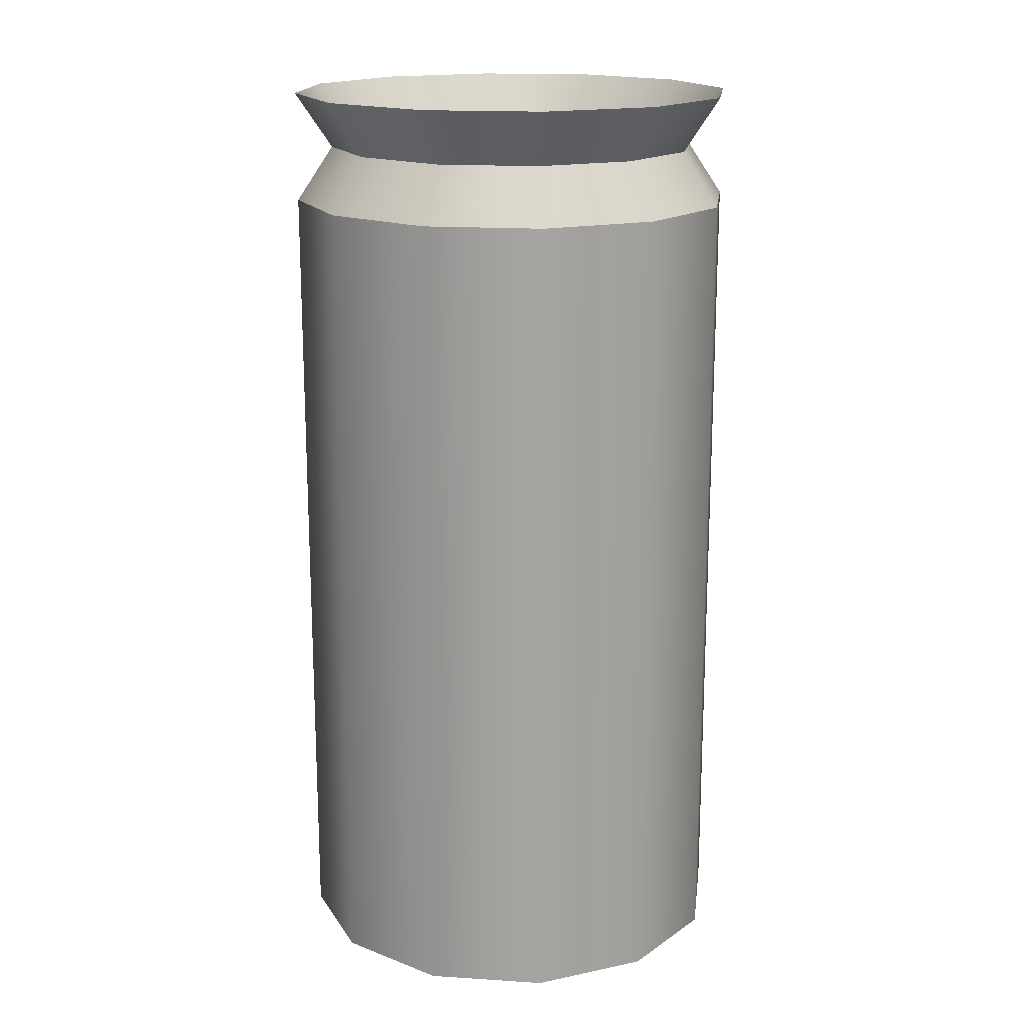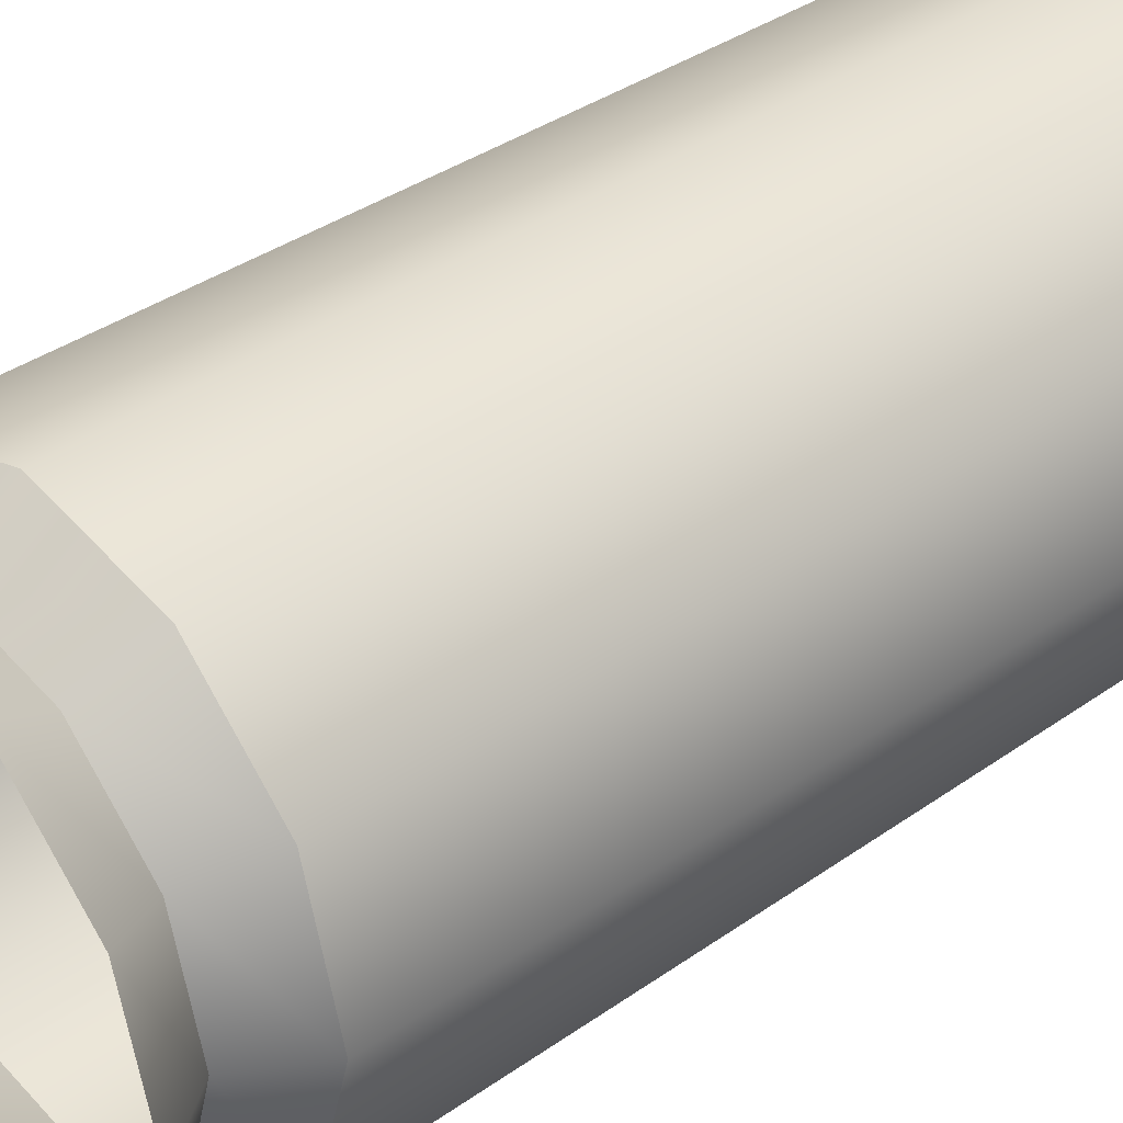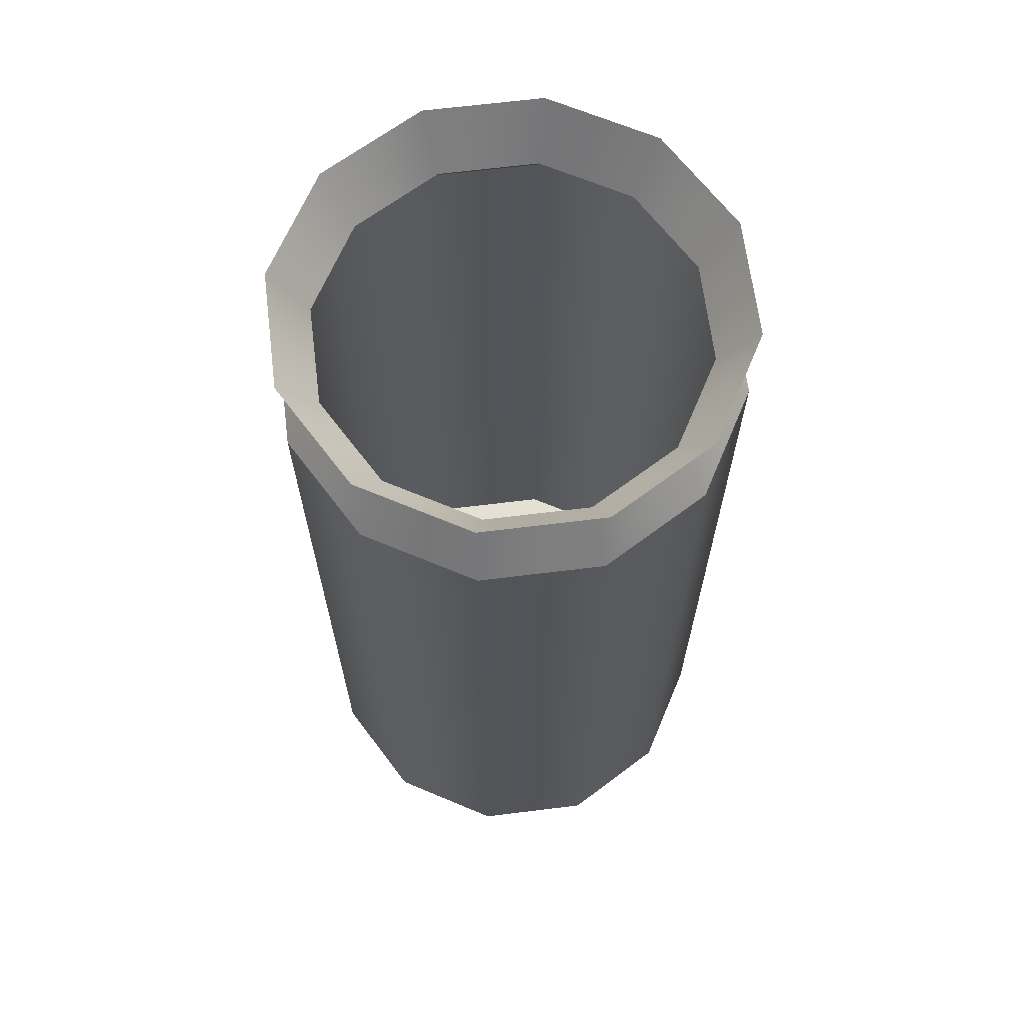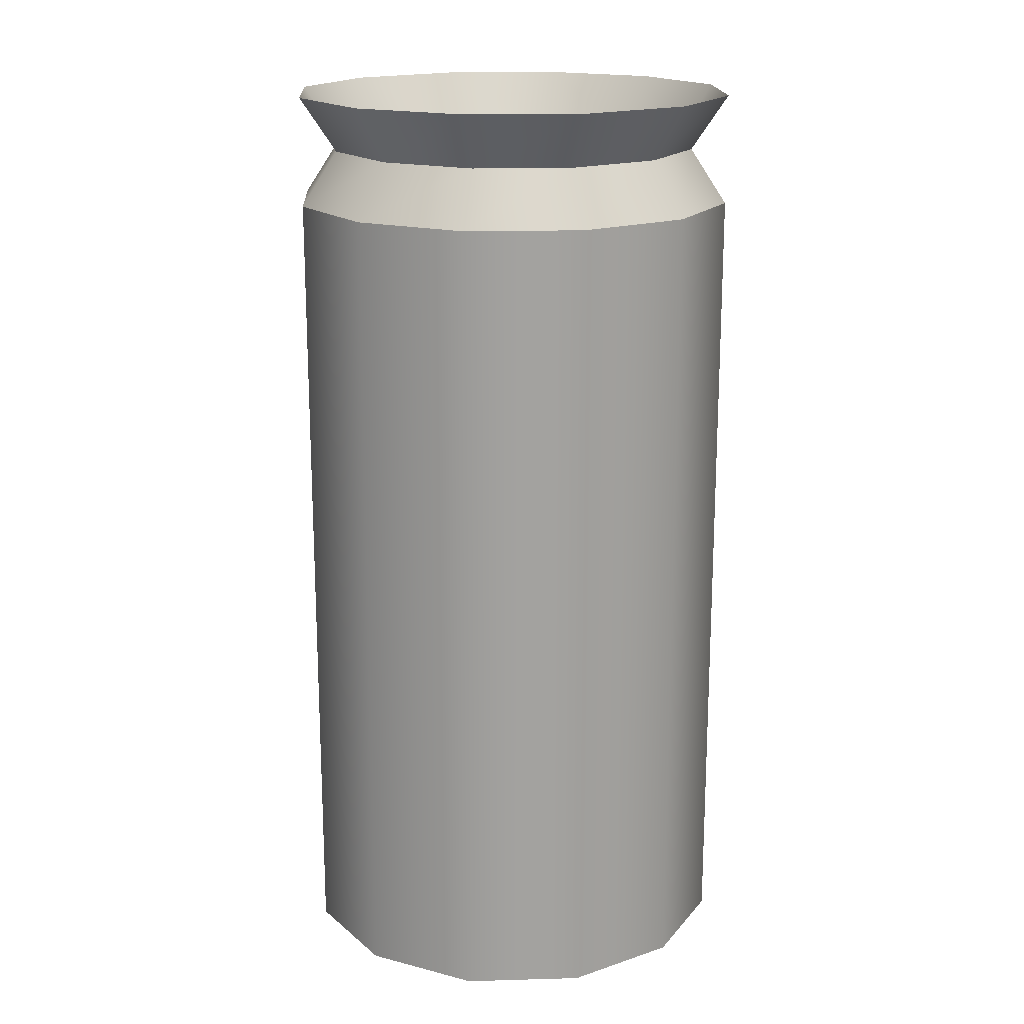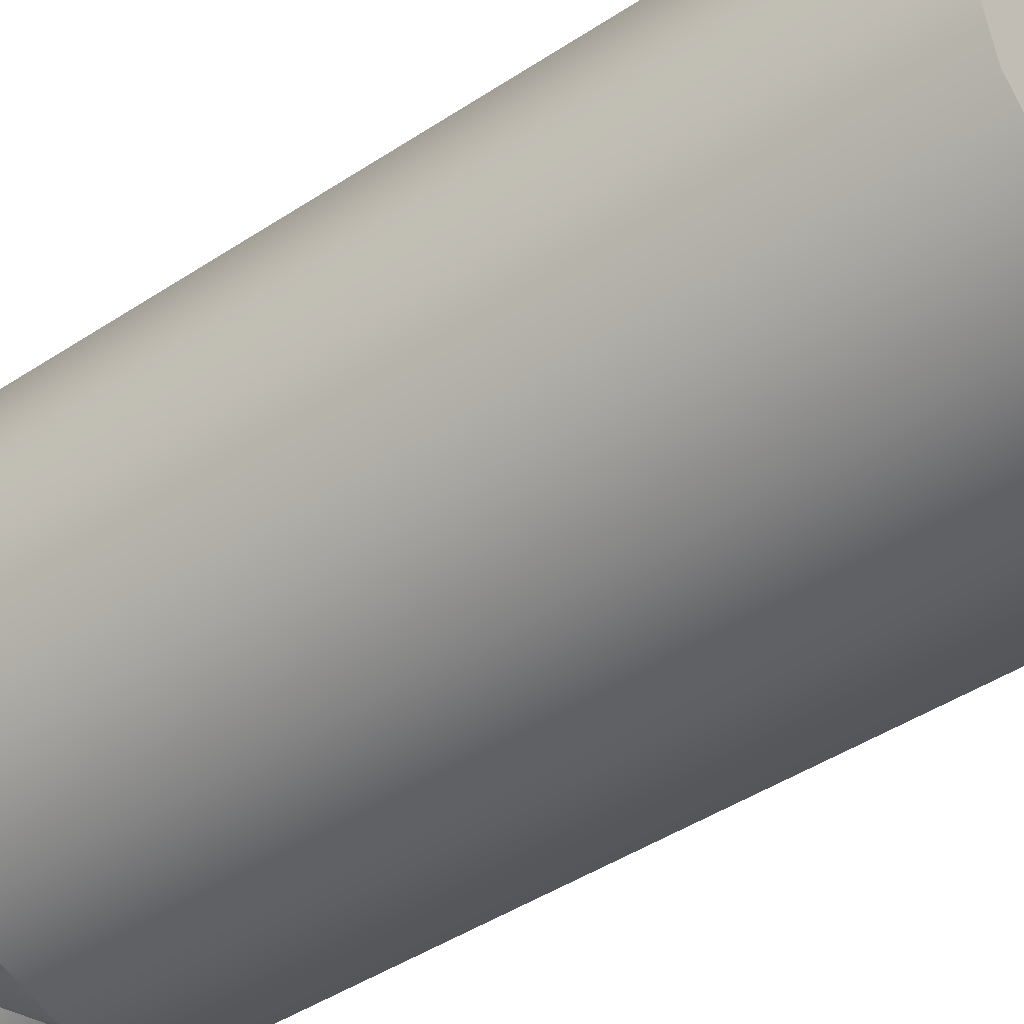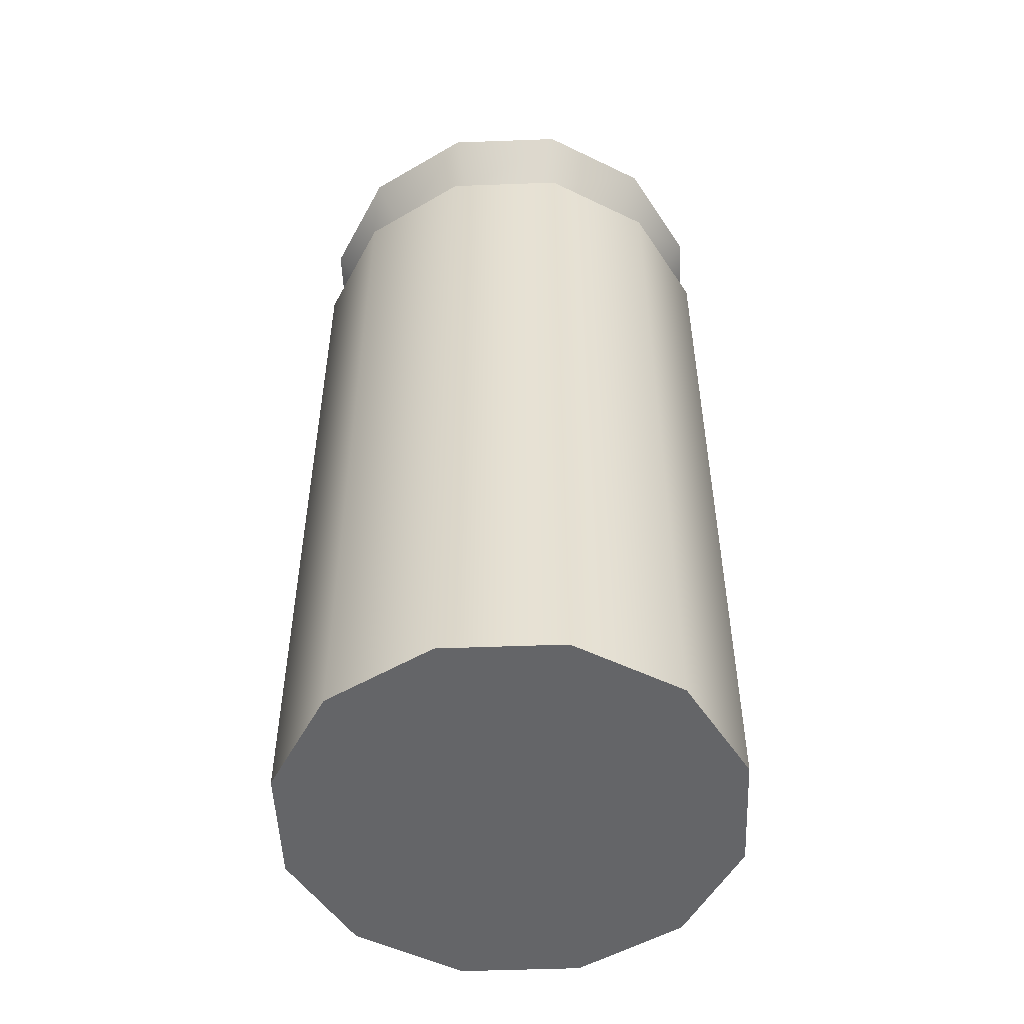
<metadata>
{"format":"obj","ext":"obj","renderer":"f3d","projection":"perspective","resolution":1024,"background":"white","views":[{"elev":17.2,"azim":-7.7,"up":"+Z"},{"elev":35.5,"azim":46.7,"up":"+Y"},{"elev":66.1,"azim":127.9,"up":"+Z"},{"elev":17.8,"azim":-78.2,"up":"+Z"},{"elev":-44.1,"azim":127.8,"up":"+Y"},{"elev":-51.6,"azim":17.3,"up":"+Z"}]}
</metadata>
<code>
g Stick_Tile_0
v 0.08334 4.999e-09 0.1297
v 0.07217 0.04167 -0.1702
v 0.08334 4.76e-09 -0.1702
v 0.07217 0.04167 0.1297
v 0.04167 0.07217 -0.1702
v 0.04167 0.07217 0.1297
v -3.643e-09 0.08334 -0.1702
v -3.643e-09 0.08334 0.1297
v -0.04167 0.07217 -0.1702
v -0.04167 0.07217 0.1297
v -0.07217 0.04167 -0.1702
v -0.07217 0.04167 0.1297
v -0.08334 1.734e-08 -0.1702
v -0.08334 1.758e-08 0.1297
v -0.07217 -0.04167 -0.1702
v -0.07217 -0.04167 0.1297
v -0.04167 -0.07217 -0.1702
v -0.04167 -0.07217 0.1297
v -3.874e-08 -0.08334 -0.1702
v -3.874e-08 -0.08334 0.1297
v 0.04167 -0.07217 -0.1702
v 0.04167 -0.07217 0.1297
v 0.07217 -0.04167 -0.1702
v 0.07217 -0.04167 0.1297
v 0.08334 4.76e-09 -0.1702
v 0.08334 4.999e-09 0.1297
v 0.06983 5.039e-09 0.1499
v 0.06047 0.03491 0.1499
v 0.08334 4.999e-09 0.1297
v 0.07217 0.04167 0.1297
v 0.03491 0.06047 0.1499
v 0.04167 0.07217 0.1297
v -5.178e-09 0.06983 0.1499
v -3.643e-09 0.08334 0.1297
v -0.03491 0.06047 0.1499
v -0.04167 0.07217 0.1297
v -0.06047 0.03491 0.1499
v -0.07217 0.04167 0.1297
v -0.06983 1.558e-08 0.1499
v -0.08334 1.758e-08 0.1297
v -0.06047 -0.03491 0.1499
v -0.07217 -0.04167 0.1297
v -0.03491 -0.06047 0.1499
v -0.04167 -0.07217 0.1297
v -3.459e-08 -0.06983 0.1499
v -3.874e-08 -0.08334 0.1297
v 0.03491 -0.06047 0.1499
v 0.04167 -0.07217 0.1297
v 0.06047 -0.03491 0.1499
v 0.07217 -0.04167 0.1297
v 0.06983 5.039e-09 0.1499
v 0.08334 4.999e-09 0.1297
v 0.08334 5e-09 0.1702
v 0.07217 0.04167 0.1702
v 0.06983 5.039e-09 0.1499
v 0.06047 0.03491 0.1499
v 0.04167 0.07217 0.1702
v 0.03491 0.06047 0.1499
v -3.643e-09 0.08334 0.1702
v -5.178e-09 0.06983 0.1499
v -0.04167 0.07217 0.1702
v -0.03491 0.06047 0.1499
v -0.07217 0.04167 0.1702
v -0.06047 0.03491 0.1499
v -0.08334 1.758e-08 0.1702
v -0.06983 1.558e-08 0.1499
v -0.07217 -0.04167 0.1702
v -0.06047 -0.03491 0.1499
v -0.04167 -0.07217 0.1702
v -0.03491 -0.06047 0.1499
v -3.874e-08 -0.08334 0.1702
v -3.459e-08 -0.06983 0.1499
v 0.04167 -0.07217 0.1702
v 0.03491 -0.06047 0.1499
v 0.07217 -0.04167 0.1702
v 0.06047 -0.03491 0.1499
v 0.08334 5e-09 0.1702
v 0.06983 5.039e-09 0.1499
v 0.08334 4.76e-09 -0.1702
v 0.07217 0.04167 -0.1702
v -1.272e-08 1.192e-09 -0.1702
v 0.07217 -0.04167 -0.1702
v 0.04167 0.07217 -0.1702
v 0.04167 -0.07217 -0.1702
v -3.643e-09 0.08334 -0.1702
v -3.874e-08 -0.08334 -0.1702
v -0.04167 0.07217 -0.1702
v -0.04167 -0.07217 -0.1702
v -0.07217 0.04167 -0.1702
v -0.07217 -0.04167 -0.1702
v -0.08334 1.734e-08 -0.1702
g Stick_Tile_0_0
f 3 2 1
f 1 2 4
f 2 5 4
f 4 5 6
f 5 7 6
f 6 7 8
f 7 9 8
f 8 9 10
f 9 11 10
f 10 11 12
f 11 13 12
f 12 13 14
f 13 15 14
f 14 15 16
f 15 17 16
f 16 17 18
f 17 19 18
f 18 19 20
f 19 21 20
f 20 21 22
f 21 23 22
f 22 23 24
f 23 25 24
f 24 25 26
f 29 28 27
f 30 28 29
f 30 31 28
f 32 31 30
f 32 33 31
f 34 33 32
f 34 35 33
f 36 35 34
f 36 37 35
f 38 37 36
f 38 39 37
f 40 39 38
f 40 41 39
f 42 41 40
f 42 43 41
f 44 43 42
f 44 45 43
f 46 45 44
f 46 47 45
f 48 47 46
f 48 49 47
f 50 49 48
f 50 51 49
f 52 51 50
f 55 54 53
f 56 54 55
f 56 57 54
f 58 57 56
f 58 59 57
f 60 59 58
f 60 61 59
f 62 61 60
f 62 63 61
f 64 63 62
f 64 65 63
f 66 65 64
f 66 67 65
f 68 67 66
f 68 69 67
f 70 69 68
f 70 71 69
f 72 71 70
f 72 73 71
f 74 73 72
f 74 75 73
f 76 75 74
f 76 77 75
f 78 77 76
f 81 80 79
f 81 79 82
f 81 83 80
f 81 82 84
f 81 85 83
f 81 84 86
f 81 87 85
f 81 86 88
f 81 89 87
f 81 88 90
f 81 91 89
f 81 90 91

</code>
